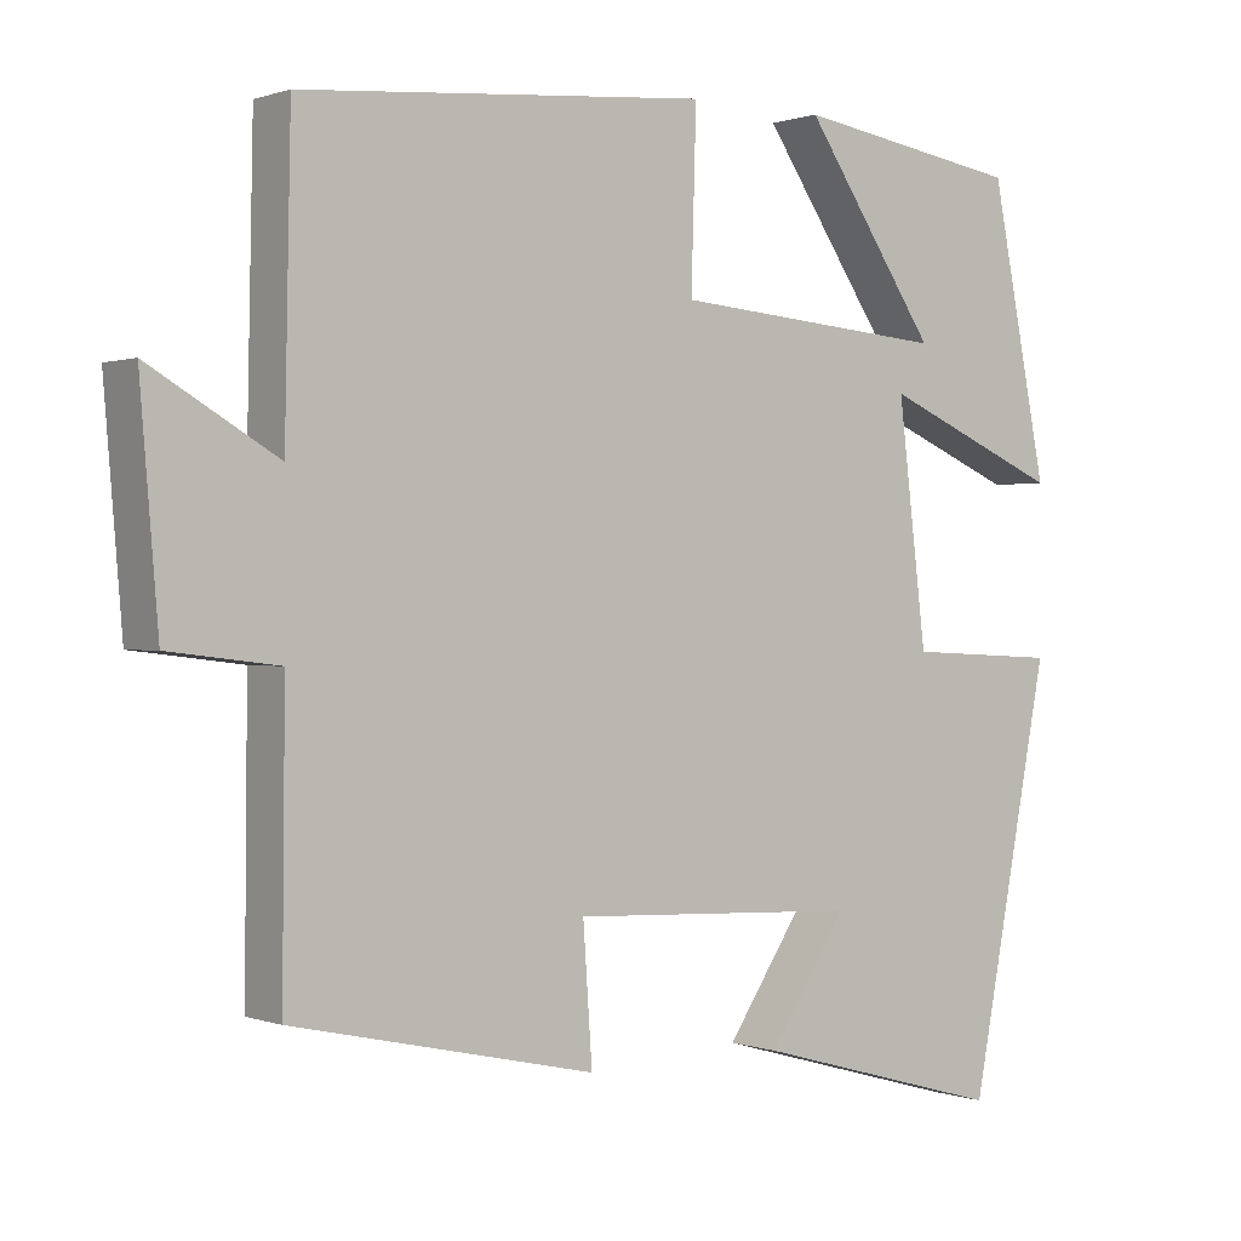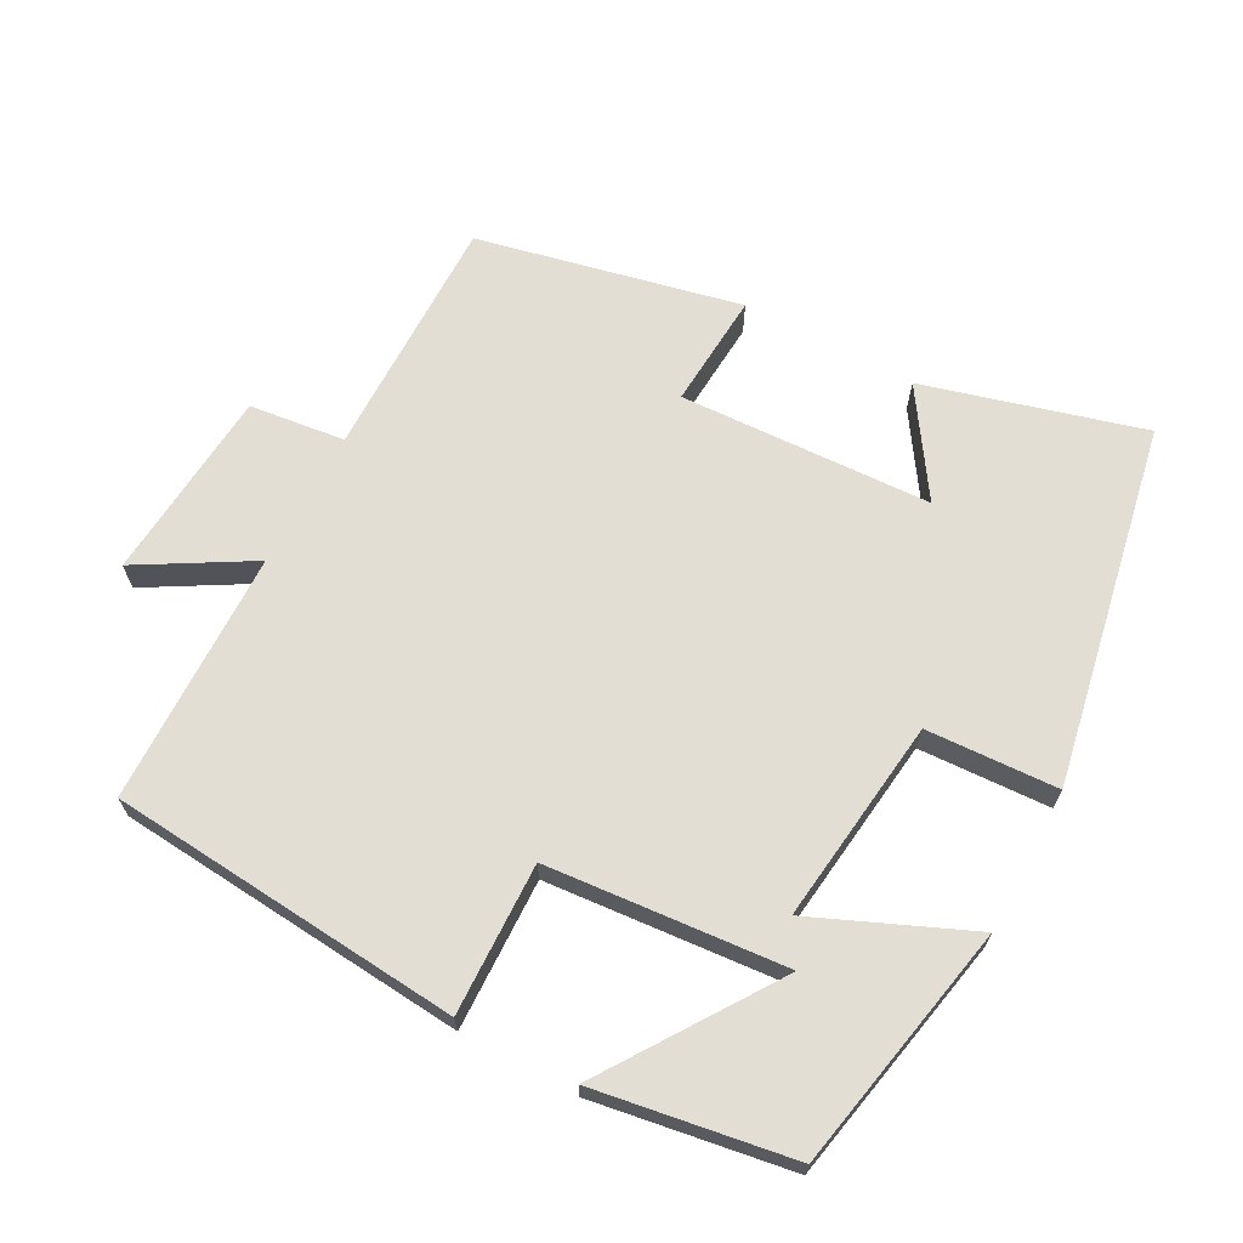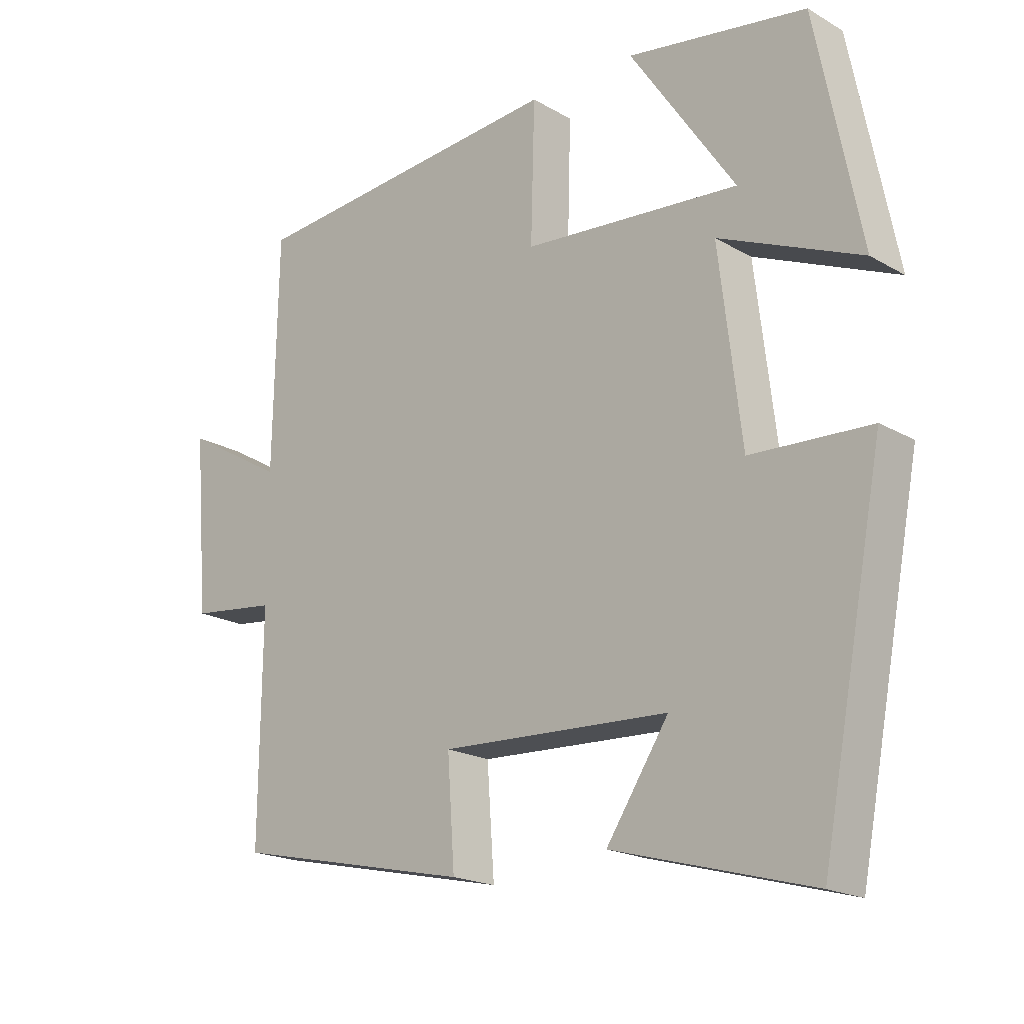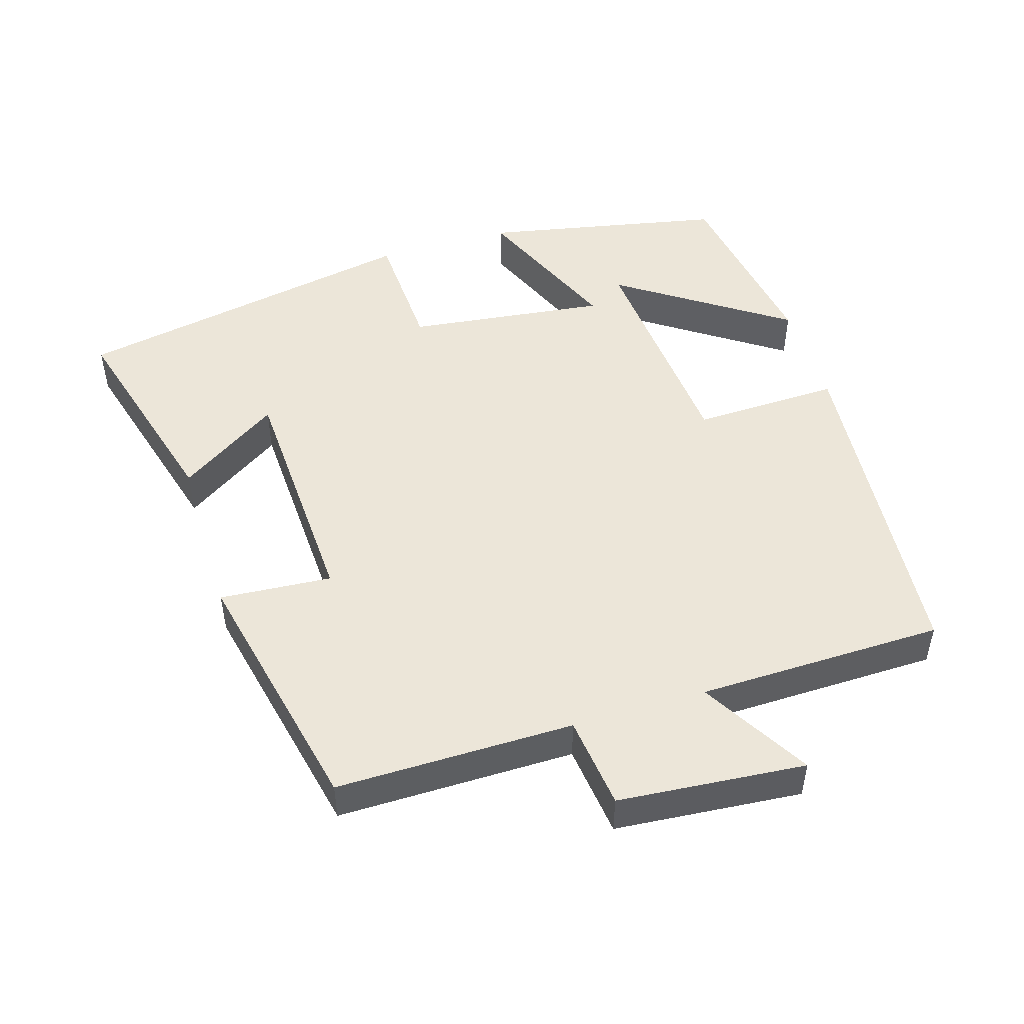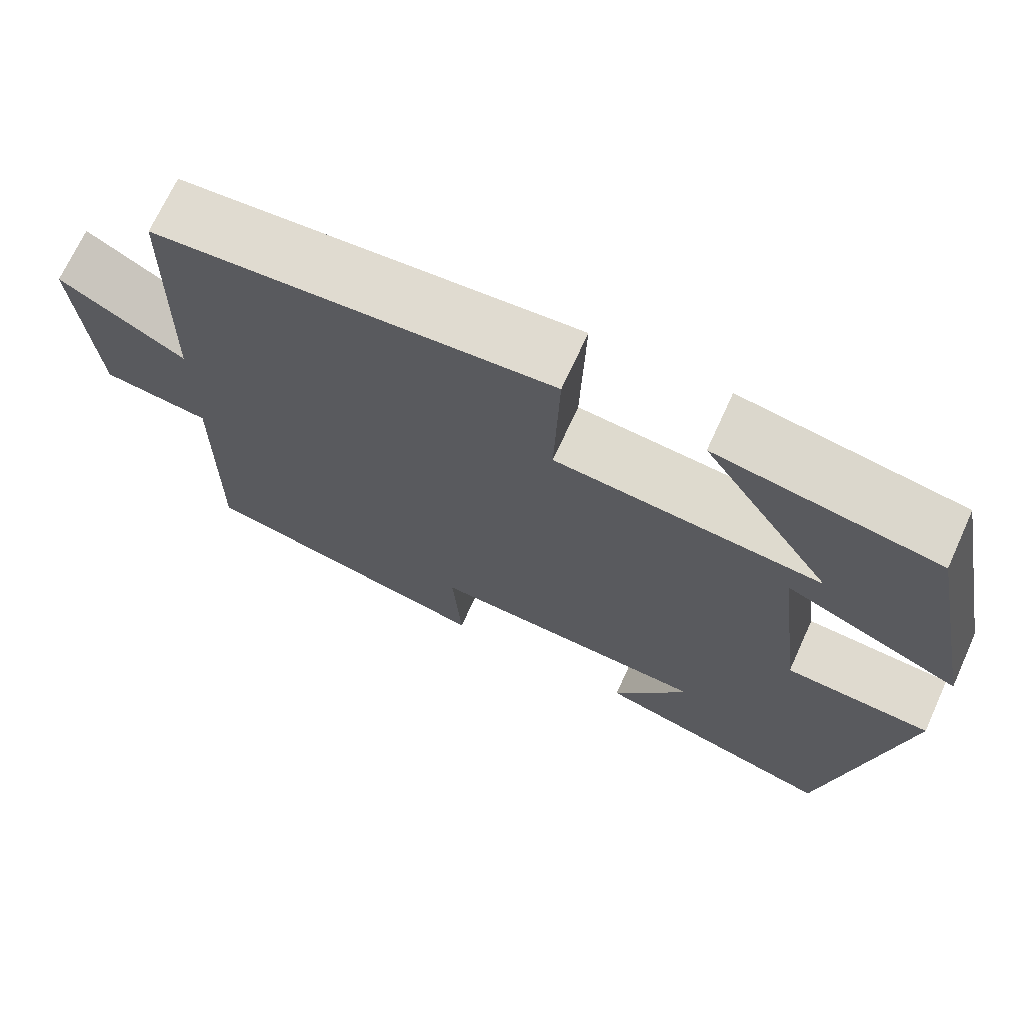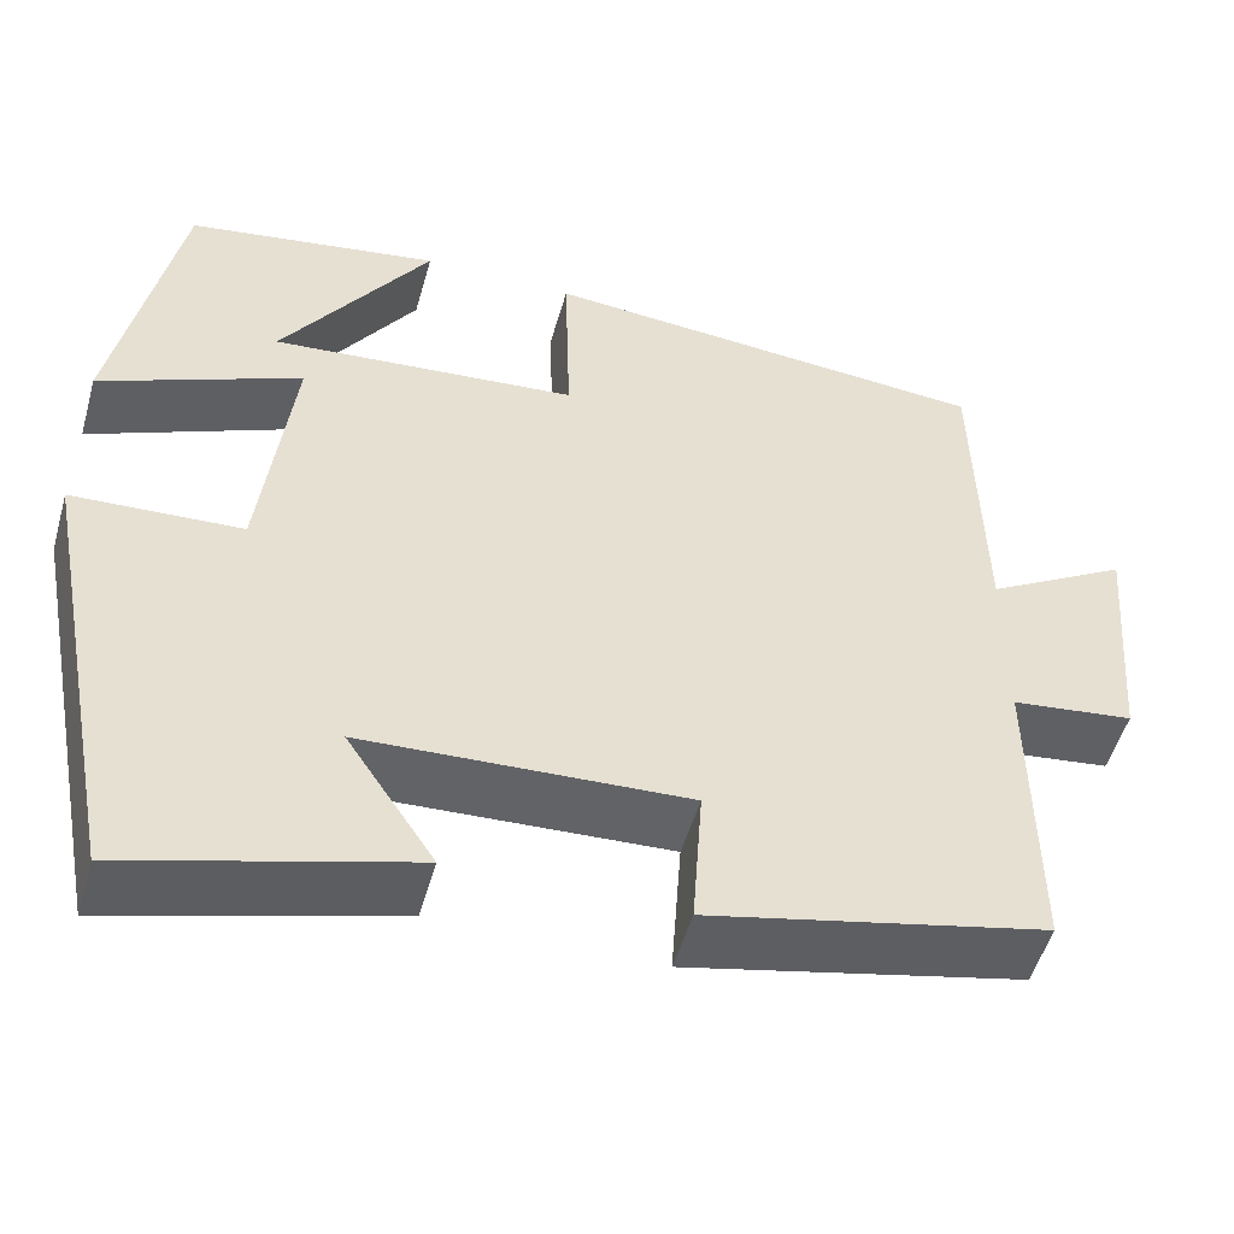
<metadata>
{"format":"obj","ext":"obj","renderer":"f3d","projection":"perspective","resolution":1024,"background":"white","views":[{"elev":0.4,"azim":-37.3,"up":"+Z"},{"elev":67.2,"azim":28.3,"up":"+Y"},{"elev":-19.4,"azim":43.0,"up":"+Z"},{"elev":49.1,"azim":-106.9,"up":"+Y"},{"elev":70.0,"azim":24.5,"up":"+Z"},{"elev":-51.4,"azim":164.2,"up":"+Z"}]}
</metadata>
<code>
v 0.404 0.07 -0.584
v 0.102 0.07 -0.5
v 0.197 0.07 -0.357
v -0.151 0.07 -0.341
v -0.14 0.07 -0.5
v -0.503 0.07 -0.42
v -0.5 0.07 -0.083
v -0.632 0.07 -0.067
v -0.654 0.07 0.199
v -0.5 0.07 0.109
v -0.493 0.07 0.459
v -0.005 0.07 0.5
v -0.011 0.07 0.291
v 0.319 0.07 0.263
v 0.159 0.07 0.5
v 0.432 0.07 0.456
v 0.5 0.07 0.113
v 0.284 0.07 0.206
v 0.318 0.07 -0.078
v 0.5 0.07 -0.087
v 0.404 0 -0.584
v 0.102 0 -0.5
v 0.197 0 -0.357
v -0.151 0 -0.341
v -0.14 0 -0.5
v -0.503 0 -0.42
v -0.5 0 -0.083
v -0.632 0 -0.067
v -0.654 0 0.199
v -0.5 0 0.109
v -0.493 0 0.459
v -0.005 0 0.5
v -0.011 0 0.291
v 0.319 0 0.263
v 0.159 0 0.5
v 0.432 0 0.456
v 0.5 0 0.113
v 0.284 0 0.206
v 0.318 0 -0.078
v 0.5 0 -0.087
f 19 20 1
f 14 15 16 17
f 14 17 18
f 13 14 18
f 10 11 12 13
f 10 13 18 19
f 7 8 9 10
f 4 5 6 7
f 3 4 7 10
f 1 2 3
f 19 1 3
f 3 10 19
f 21 40 39
f 37 36 35 34
f 38 37 34
f 38 34 33
f 33 32 31 30
f 39 38 33 30
f 30 29 28 27
f 27 26 25 24
f 30 27 24 23
f 23 22 21
f 23 21 39
f 39 30 23
f 1 21 22 2
f 2 22 23 3
f 3 23 24 4
f 4 24 25 5
f 5 25 26 6
f 6 26 27 7
f 7 27 28 8
f 8 28 29 9
f 9 29 30 10
f 10 30 31 11
f 11 31 32 12
f 12 32 33 13
f 13 33 34 14
f 14 34 35 15
f 15 35 36 16
f 16 36 37 17
f 17 37 38 18
f 18 38 39 19
f 19 39 40 20
f 20 40 21 1

</code>
